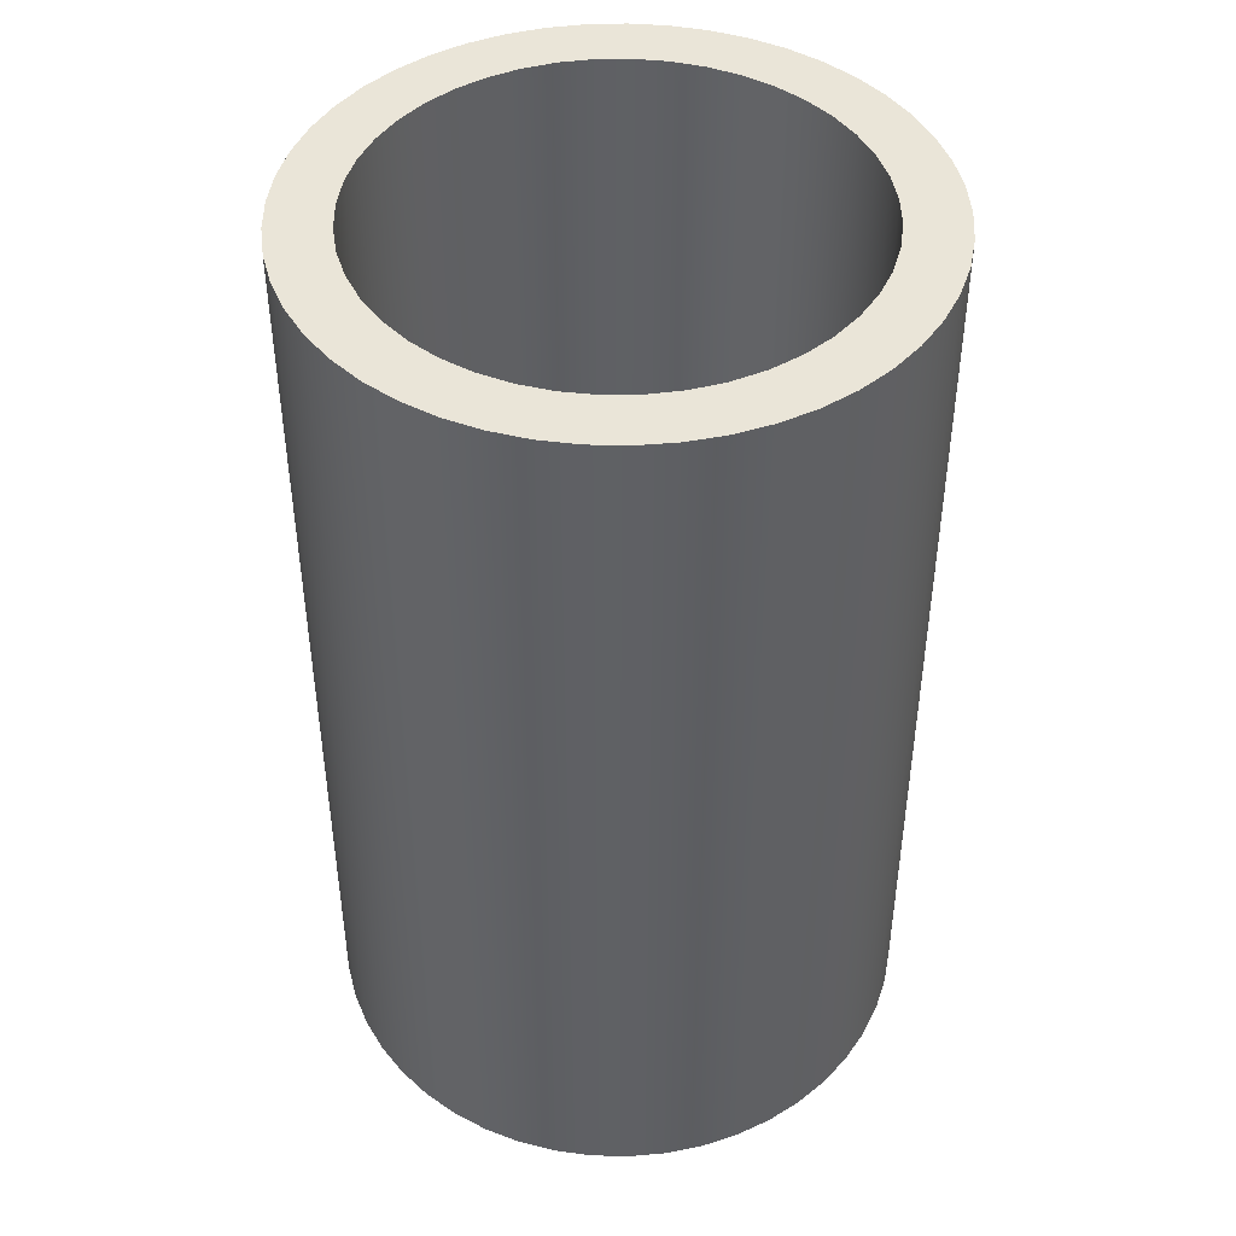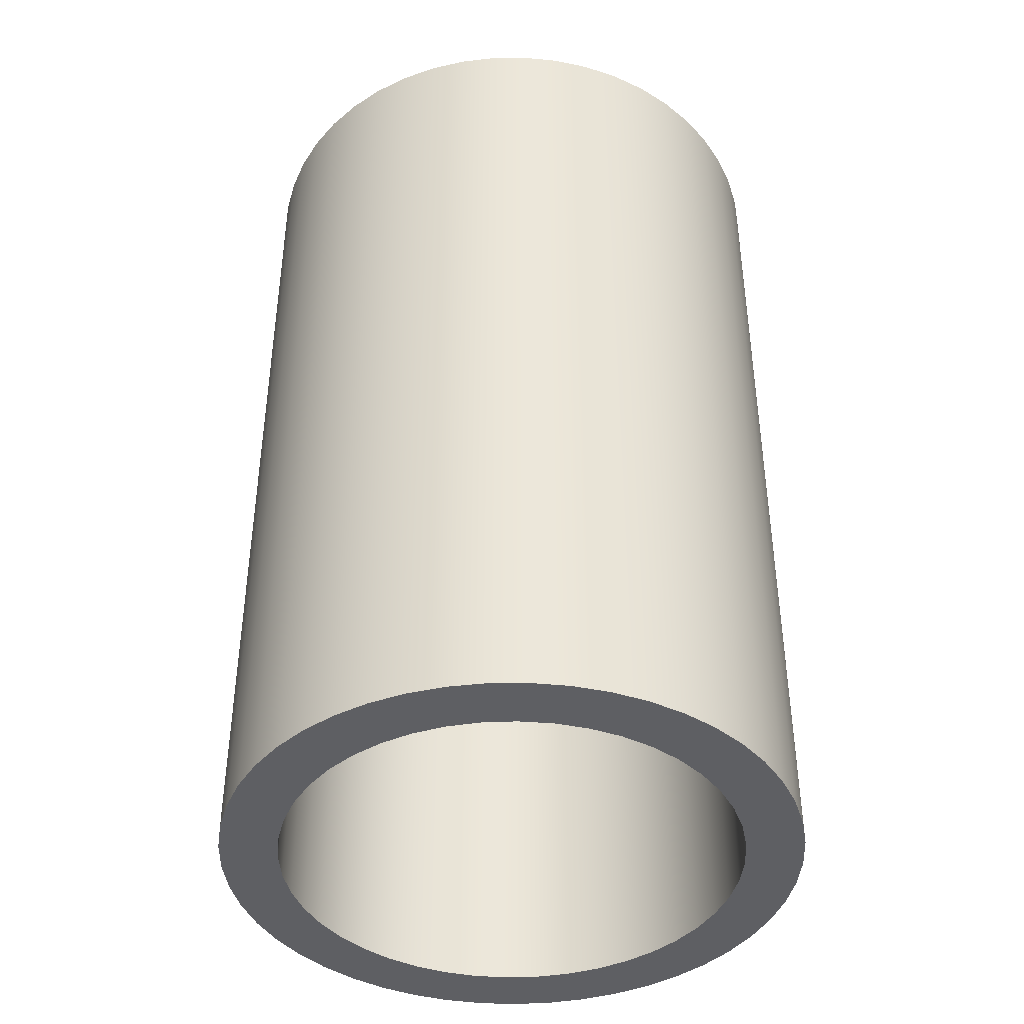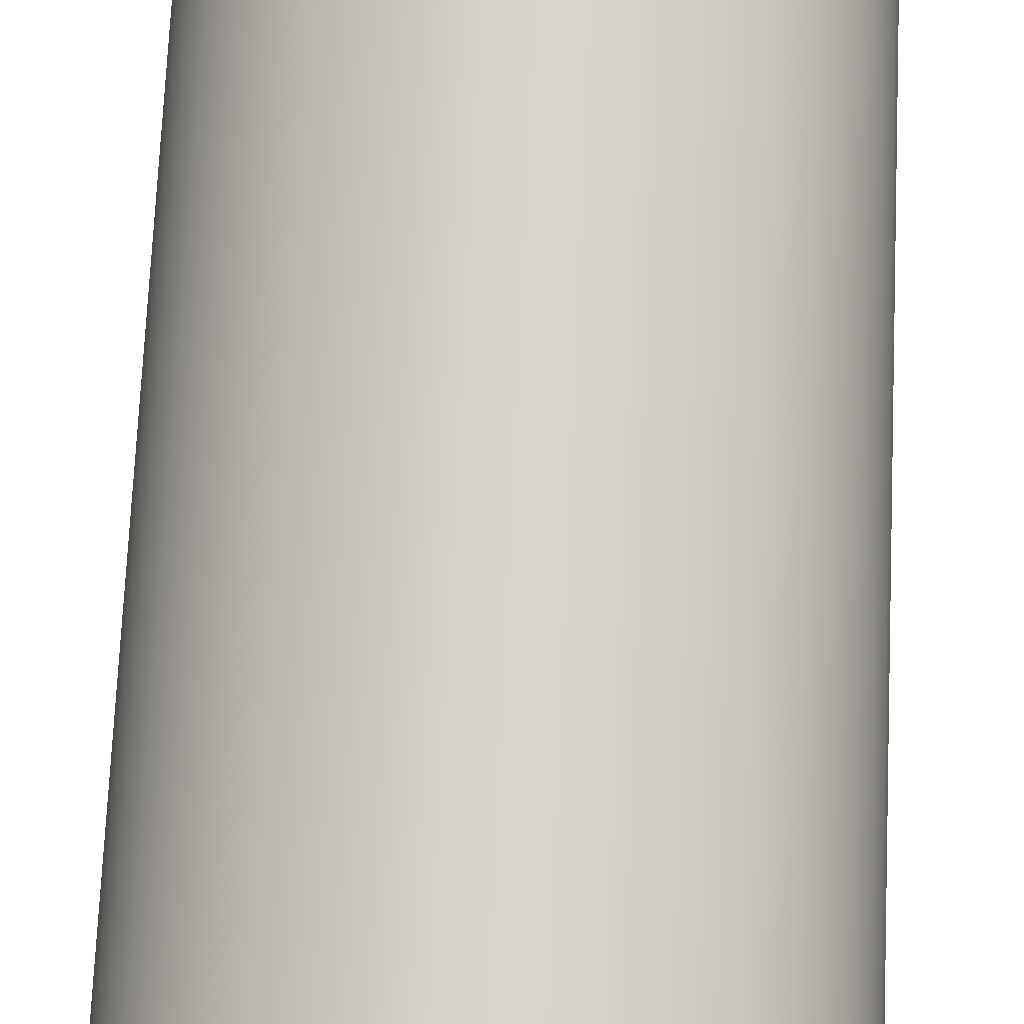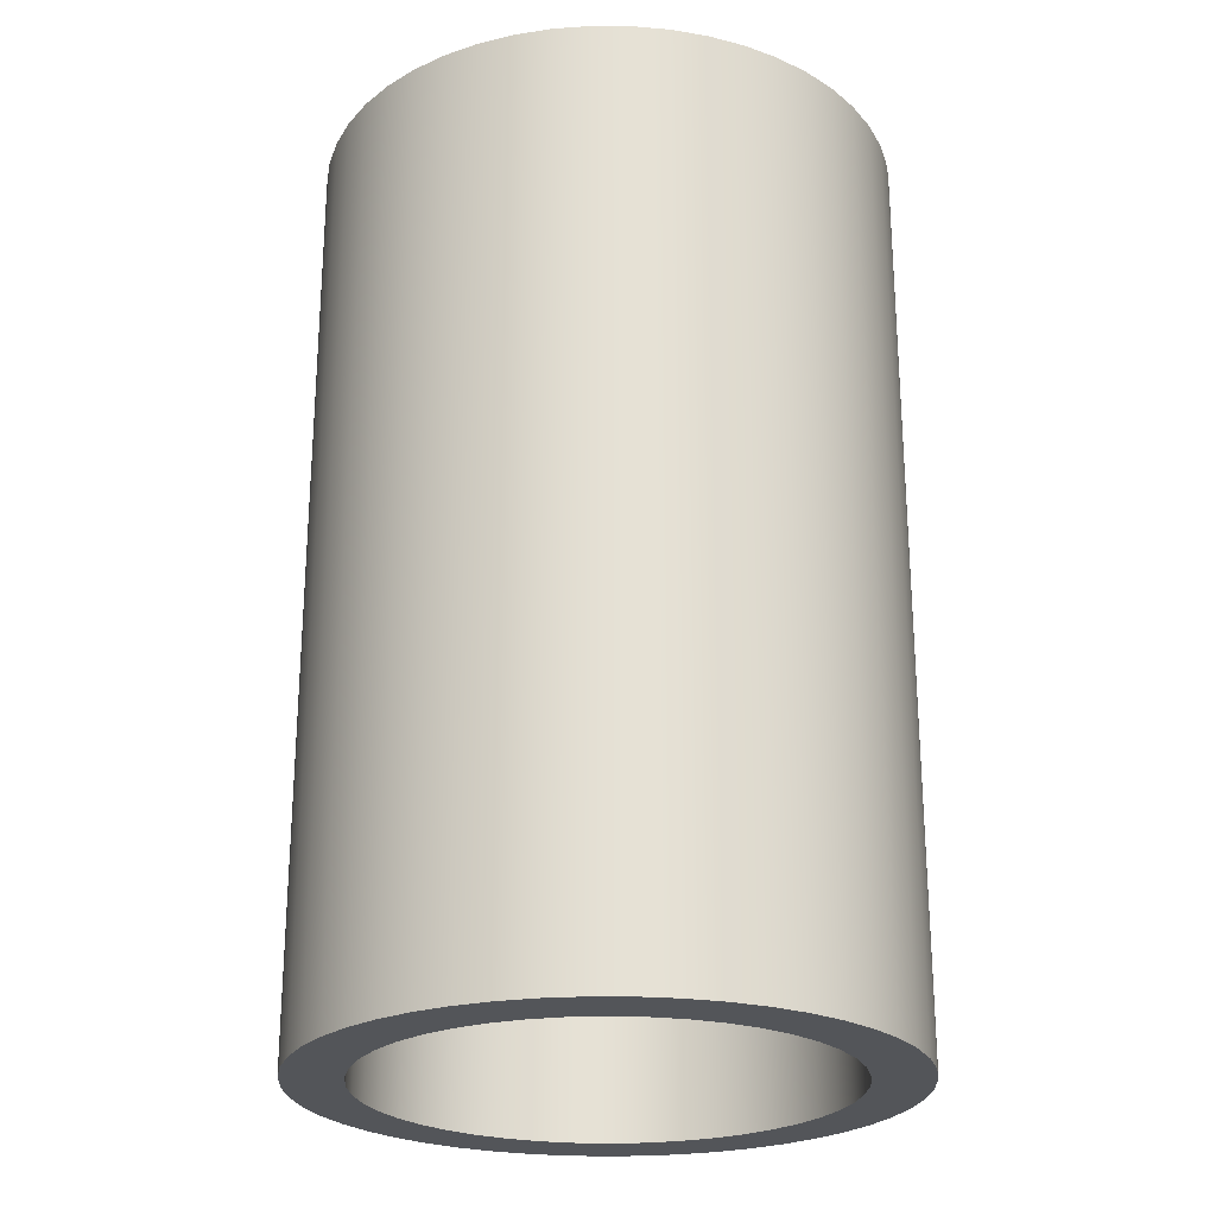
<metadata>
{"format":"obj","ext":"obj","renderer":"f3d","projection":"perspective","resolution":1024,"background":"white","views":[{"elev":44.6,"azim":76.9,"up":"+Y"},{"elev":-41.9,"azim":-107.7,"up":"+Y"},{"elev":74.8,"azim":-177.4,"up":"+Z"},{"elev":-24.5,"azim":82.1,"up":"+Y"}]}
</metadata>
<code>
v -0.75 2.4 9.185e-17
v -0.7438 2.4 -0.09591
v -0.7255 2.4 -0.1902
v -0.6952 2.4 -0.2815
v -0.6535 2.4 -0.368
v -0.6011 2.4 -0.4486
v -0.5388 2.4 -0.5218
v -0.4676 2.4 -0.5864
v -0.3888 2.4 -0.6414
v -0.3036 2.4 -0.6858
v -0.2134 2.4 -0.719
v -0.1197 2.4 -0.7404
v -0.02404 2.4 -0.7496
v 0.07202 2.4 -0.7465
v 0.1669 2.4 -0.7312
v 0.259 2.4 -0.7039
v 0.3469 2.4 -0.6649
v 0.4291 2.4 -0.6151
v 0.5042 2.4 -0.5552
v 0.5711 2.4 -0.4862
v 0.6286 2.4 -0.4092
v 0.6757 2.4 -0.3254
v 0.7118 2.4 -0.2363
v 0.7362 2.4 -0.1434
v 0.7485 2.4 -0.04805
v 0.7485 2.4 0.04805
v 0.7362 2.4 0.1434
v 0.7118 2.4 0.2363
v 0.6757 2.4 0.3254
v 0.6286 2.4 0.4092
v 0.5711 2.4 0.4862
v 0.5042 2.4 0.5552
v 0.4291 2.4 0.6151
v 0.3469 2.4 0.6649
v 0.259 2.4 0.7039
v 0.1669 2.4 0.7312
v 0.07202 2.4 0.7465
v -0.02404 2.4 0.7496
v -0.1197 2.4 0.7404
v -0.2134 2.4 0.719
v -0.3036 2.4 0.6858
v -0.3888 2.4 0.6414
v -0.4676 2.4 0.5864
v -0.5388 2.4 0.5218
v -0.6011 2.4 0.4486
v -0.6535 2.4 0.368
v -0.6952 2.4 0.2815
v -0.7255 2.4 0.1902
v -0.7438 2.4 0.09591
v -0.75 0 9.185e-17
v -0.7438 0 0.09591
v -0.7255 0 0.1902
v -0.6952 0 0.2815
v -0.6535 0 0.368
v -0.6011 0 0.4486
v -0.5388 0 0.5218
v -0.4676 0 0.5864
v -0.3888 0 0.6414
v -0.3036 0 0.6858
v -0.2134 0 0.719
v -0.1197 0 0.7404
v -0.02404 0 0.7496
v 0.07202 0 0.7465
v 0.1669 0 0.7312
v 0.259 0 0.7039
v 0.3469 0 0.6649
v 0.4291 0 0.6151
v 0.5042 0 0.5552
v 0.5711 0 0.4862
v 0.6286 0 0.4092
v 0.6757 0 0.3254
v 0.7118 0 0.2363
v 0.7362 0 0.1434
v 0.7485 0 0.04805
v 0.7485 0 -0.04805
v 0.7362 0 -0.1434
v 0.7118 0 -0.2363
v 0.6757 0 -0.3254
v 0.6286 0 -0.4092
v 0.5711 0 -0.4862
v 0.5042 0 -0.5552
v 0.4291 0 -0.6151
v 0.3469 0 -0.6649
v 0.259 0 -0.7039
v 0.1669 0 -0.7312
v 0.07202 0 -0.7465
v -0.02404 0 -0.7496
v -0.1197 0 -0.7404
v -0.2134 0 -0.719
v -0.3036 0 -0.6858
v -0.3888 0 -0.6414
v -0.4676 0 -0.5864
v -0.5388 0 -0.5218
v -0.6011 0 -0.4486
v -0.6535 0 -0.368
v -0.6952 0 -0.2815
v -0.7255 0 -0.1902
v -0.7438 0 -0.09591
v -0.75 0 9.185e-17
v -0.75 2.4 9.185e-17
v -0.6 0 7.348e-17
v -0.5939 0 0.08539
v -0.5757 0 0.169
v -0.5458 0 0.2492
v -0.5048 0 0.3244
v -0.4534 0 0.3929
v -0.3929 0 0.4534
v -0.3244 0 0.5048
v -0.2492 0 0.5458
v -0.169 0 0.5757
v -0.08539 0 0.5939
v 3.674e-17 0 0.6
v 0.08539 0 0.5939
v 0.169 0 0.5757
v 0.2492 0 0.5458
v 0.3244 0 0.5048
v 0.3929 0 0.4534
v 0.4534 0 0.3929
v 0.5048 0 0.3244
v 0.5458 0 0.2492
v 0.5757 0 0.169
v 0.5939 0 0.08539
v 0.6 0 0
v 0.5939 0 -0.08539
v 0.5757 0 -0.169
v 0.5458 0 -0.2492
v 0.5048 0 -0.3244
v 0.4534 0 -0.3929
v 0.3929 0 -0.4534
v 0.3244 0 -0.5048
v 0.2492 0 -0.5458
v 0.169 0 -0.5757
v 0.08539 0 -0.5939
v 3.674e-17 0 -0.6
v -0.08539 0 -0.5939
v -0.169 0 -0.5757
v -0.2492 0 -0.5458
v -0.3244 0 -0.5048
v -0.3929 0 -0.4534
v -0.4534 0 -0.3929
v -0.5048 0 -0.3244
v -0.5458 0 -0.2492
v -0.5757 0 -0.169
v -0.5939 0 -0.08539
v -0.75 0 9.185e-17
v -0.7438 0 -0.09591
v -0.7255 0 -0.1902
v -0.6952 0 -0.2815
v -0.6535 0 -0.368
v -0.6011 0 -0.4486
v -0.5388 0 -0.5218
v -0.4676 0 -0.5864
v -0.3888 0 -0.6414
v -0.3036 0 -0.6858
v -0.2134 0 -0.719
v -0.1197 0 -0.7404
v -0.02404 0 -0.7496
v 0.07202 0 -0.7465
v 0.1669 0 -0.7312
v 0.259 0 -0.7039
v 0.3469 0 -0.6649
v 0.4291 0 -0.6151
v 0.5042 0 -0.5552
v 0.5711 0 -0.4862
v 0.6286 0 -0.4092
v 0.6757 0 -0.3254
v 0.7118 0 -0.2363
v 0.7362 0 -0.1434
v 0.7485 0 -0.04805
v 0.7485 0 0.04805
v 0.7362 0 0.1434
v 0.7118 0 0.2363
v 0.6757 0 0.3254
v 0.6286 0 0.4092
v 0.5711 0 0.4862
v 0.5042 0 0.5552
v 0.4291 0 0.6151
v 0.3469 0 0.6649
v 0.259 0 0.7039
v 0.1669 0 0.7312
v 0.07202 0 0.7465
v -0.02404 0 0.7496
v -0.1197 0 0.7404
v -0.2134 0 0.719
v -0.3036 0 0.6858
v -0.3888 0 0.6414
v -0.4676 0 0.5864
v -0.5388 0 0.5218
v -0.6011 0 0.4486
v -0.6535 0 0.368
v -0.6952 0 0.2815
v -0.7255 0 0.1902
v -0.7438 0 0.09591
v -0.6 2.4 7.348e-17
v -0.5939 2.4 0.08539
v -0.5757 2.4 0.169
v -0.5458 2.4 0.2492
v -0.5048 2.4 0.3244
v -0.4534 2.4 0.3929
v -0.3929 2.4 0.4534
v -0.3244 2.4 0.5048
v -0.2492 2.4 0.5458
v -0.169 2.4 0.5757
v -0.08539 2.4 0.5939
v 3.674e-17 2.4 0.6
v 0.08539 2.4 0.5939
v 0.169 2.4 0.5757
v 0.2492 2.4 0.5458
v 0.3244 2.4 0.5048
v 0.3929 2.4 0.4534
v 0.4534 2.4 0.3929
v 0.5048 2.4 0.3244
v 0.5458 2.4 0.2492
v 0.5757 2.4 0.169
v 0.5939 2.4 0.08539
v 0.6 2.4 0
v 0.5939 2.4 -0.08539
v 0.5757 2.4 -0.169
v 0.5458 2.4 -0.2492
v 0.5048 2.4 -0.3244
v 0.4534 2.4 -0.3929
v 0.3929 2.4 -0.4534
v 0.3244 2.4 -0.5048
v 0.2492 2.4 -0.5458
v 0.169 2.4 -0.5757
v 0.08539 2.4 -0.5939
v 3.674e-17 2.4 -0.6
v -0.08539 2.4 -0.5939
v -0.169 2.4 -0.5757
v -0.2492 2.4 -0.5458
v -0.3244 2.4 -0.5048
v -0.3929 2.4 -0.4534
v -0.4534 2.4 -0.3929
v -0.5048 2.4 -0.3244
v -0.5458 2.4 -0.2492
v -0.5757 2.4 -0.169
v -0.5939 2.4 -0.08539
v -0.6 0 7.348e-17
v -0.5939 0 -0.08539
v -0.5757 0 -0.169
v -0.5458 0 -0.2492
v -0.5048 0 -0.3244
v -0.4534 0 -0.3929
v -0.3929 0 -0.4534
v -0.3244 0 -0.5048
v -0.2492 0 -0.5458
v -0.169 0 -0.5757
v -0.08539 0 -0.5939
v 3.674e-17 0 -0.6
v 0.08539 0 -0.5939
v 0.169 0 -0.5757
v 0.2492 0 -0.5458
v 0.3244 0 -0.5048
v 0.3929 0 -0.4534
v 0.4534 0 -0.3929
v 0.5048 0 -0.3244
v 0.5458 0 -0.2492
v 0.5757 0 -0.169
v 0.5939 0 -0.08539
v 0.6 0 0
v 0.5939 0 0.08539
v 0.5757 0 0.169
v 0.5458 0 0.2492
v 0.5048 0 0.3244
v 0.4534 0 0.3929
v 0.3929 0 0.4534
v 0.3244 0 0.5048
v 0.2492 0 0.5458
v 0.169 0 0.5757
v 0.08539 0 0.5939
v 3.674e-17 0 0.6
v -0.08539 0 0.5939
v -0.169 0 0.5757
v -0.2492 0 0.5458
v -0.3244 0 0.5048
v -0.3929 0 0.4534
v -0.4534 0 0.3929
v -0.5048 0 0.3244
v -0.5458 0 0.2492
v -0.5757 0 0.169
v -0.5939 0 0.08539
v -0.6 2.4 7.348e-17
v -0.6 0 7.348e-17
v -0.6 2.4 7.348e-17
v -0.5939 2.4 -0.08539
v -0.5757 2.4 -0.169
v -0.5458 2.4 -0.2492
v -0.5048 2.4 -0.3244
v -0.4534 2.4 -0.3929
v -0.3929 2.4 -0.4534
v -0.3244 2.4 -0.5048
v -0.2492 2.4 -0.5458
v -0.169 2.4 -0.5757
v -0.08539 2.4 -0.5939
v 3.674e-17 2.4 -0.6
v 0.08539 2.4 -0.5939
v 0.169 2.4 -0.5757
v 0.2492 2.4 -0.5458
v 0.3244 2.4 -0.5048
v 0.3929 2.4 -0.4534
v 0.4534 2.4 -0.3929
v 0.5048 2.4 -0.3244
v 0.5458 2.4 -0.2492
v 0.5757 2.4 -0.169
v 0.5939 2.4 -0.08539
v 0.6 2.4 0
v 0.5939 2.4 0.08539
v 0.5757 2.4 0.169
v 0.5458 2.4 0.2492
v 0.5048 2.4 0.3244
v 0.4534 2.4 0.3929
v 0.3929 2.4 0.4534
v 0.3244 2.4 0.5048
v 0.2492 2.4 0.5458
v 0.169 2.4 0.5757
v 0.08539 2.4 0.5939
v 3.674e-17 2.4 0.6
v -0.08539 2.4 0.5939
v -0.169 2.4 0.5757
v -0.2492 2.4 0.5458
v -0.3244 2.4 0.5048
v -0.3929 2.4 0.4534
v -0.4534 2.4 0.3929
v -0.5048 2.4 0.3244
v -0.5458 2.4 0.2492
v -0.5757 2.4 0.169
v -0.5939 2.4 0.08539
v -0.75 2.4 9.185e-17
v -0.7438 2.4 0.09591
v -0.7255 2.4 0.1902
v -0.6952 2.4 0.2815
v -0.6535 2.4 0.368
v -0.6011 2.4 0.4486
v -0.5388 2.4 0.5218
v -0.4676 2.4 0.5864
v -0.3888 2.4 0.6414
v -0.3036 2.4 0.6858
v -0.2134 2.4 0.719
v -0.1197 2.4 0.7404
v -0.02404 2.4 0.7496
v 0.07202 2.4 0.7465
v 0.1669 2.4 0.7312
v 0.259 2.4 0.7039
v 0.3469 2.4 0.6649
v 0.4291 2.4 0.6151
v 0.5042 2.4 0.5552
v 0.5711 2.4 0.4862
v 0.6286 2.4 0.4092
v 0.6757 2.4 0.3254
v 0.7118 2.4 0.2363
v 0.7362 2.4 0.1434
v 0.7485 2.4 0.04805
v 0.7485 2.4 -0.04805
v 0.7362 2.4 -0.1434
v 0.7118 2.4 -0.2363
v 0.6757 2.4 -0.3254
v 0.6286 2.4 -0.4092
v 0.5711 2.4 -0.4862
v 0.5042 2.4 -0.5552
v 0.4291 2.4 -0.6151
v 0.3469 2.4 -0.6649
v 0.259 2.4 -0.7039
v 0.1669 2.4 -0.7312
v 0.07202 2.4 -0.7465
v -0.02404 2.4 -0.7496
v -0.1197 2.4 -0.7404
v -0.2134 2.4 -0.719
v -0.3036 2.4 -0.6858
v -0.3888 2.4 -0.6414
v -0.4676 2.4 -0.5864
v -0.5388 2.4 -0.5218
v -0.6011 2.4 -0.4486
v -0.6535 2.4 -0.368
v -0.6952 2.4 -0.2815
v -0.7255 2.4 -0.1902
v -0.7438 2.4 -0.09591
f 2 98 1
f 1 98 99
f 100 50 49
f 49 50 51
f 49 51 48
f 48 51 52
f 48 52 47
f 47 52 53
f 47 53 46
f 46 53 54
f 46 54 45
f 45 54 55
f 45 55 44
f 44 55 56
f 44 56 43
f 43 56 57
f 43 57 42
f 42 57 58
f 42 58 41
f 41 58 59
f 41 59 40
f 40 59 60
f 40 60 39
f 39 60 61
f 39 61 38
f 38 61 62
f 38 62 37
f 37 62 63
f 37 63 36
f 36 63 64
f 36 64 35
f 35 64 65
f 35 65 34
f 34 65 66
f 34 66 33
f 33 66 67
f 33 67 32
f 32 67 68
f 32 68 31
f 31 68 69
f 31 69 30
f 30 69 70
f 30 70 29
f 29 70 71
f 29 71 28
f 28 71 72
f 28 72 27
f 27 72 73
f 27 73 26
f 26 73 74
f 26 74 25
f 25 74 75
f 25 75 24
f 24 75 76
f 24 76 23
f 23 76 77
f 23 77 22
f 22 77 78
f 22 78 21
f 21 78 79
f 21 79 20
f 20 79 80
f 20 80 19
f 19 80 81
f 19 81 18
f 18 81 82
f 18 82 17
f 17 82 83
f 17 83 16
f 16 83 84
f 16 84 15
f 15 84 85
f 15 85 14
f 14 85 86
f 14 86 13
f 13 86 87
f 13 87 12
f 12 87 88
f 12 88 11
f 11 88 89
f 11 89 10
f 10 89 90
f 10 90 9
f 9 90 91
f 9 91 8
f 8 91 92
f 8 92 7
f 7 92 93
f 7 93 6
f 6 93 94
f 6 94 5
f 5 94 95
f 5 95 4
f 4 95 96
f 4 96 3
f 3 96 97
f 3 97 2
f 2 97 98
f 102 193 101
f 101 193 145
f 101 145 146
f 193 102 192
f 192 102 103
f 192 103 191
f 191 103 104
f 191 104 190
f 190 104 105
f 190 105 189
f 189 105 106
f 189 106 188
f 188 106 107
f 188 107 187
f 187 107 108
f 187 108 186
f 186 108 109
f 186 109 185
f 185 109 110
f 185 110 184
f 184 110 183
f 183 110 111
f 183 111 182
f 182 111 112
f 182 112 181
f 181 112 113
f 181 113 180
f 180 113 114
f 180 114 179
f 179 114 115
f 179 115 178
f 178 115 116
f 178 116 177
f 177 116 117
f 177 117 176
f 176 117 118
f 176 118 175
f 175 118 119
f 175 119 174
f 174 119 173
f 173 119 120
f 173 120 172
f 172 120 121
f 172 121 171
f 171 121 122
f 171 122 170
f 170 122 123
f 170 123 169
f 169 123 124
f 169 124 168
f 168 124 125
f 168 125 167
f 167 125 126
f 167 126 166
f 166 126 127
f 166 127 165
f 165 127 164
f 164 127 128
f 164 128 163
f 163 128 129
f 163 129 162
f 162 129 130
f 162 130 161
f 161 130 131
f 161 131 160
f 160 131 132
f 160 132 159
f 159 132 133
f 159 133 158
f 158 133 134
f 158 134 157
f 157 134 135
f 157 135 156
f 156 135 136
f 156 136 155
f 155 136 154
f 154 136 137
f 154 137 153
f 153 137 138
f 153 138 152
f 152 138 139
f 152 139 151
f 151 139 140
f 151 140 150
f 150 140 141
f 150 141 149
f 149 141 142
f 149 142 148
f 148 142 143
f 148 143 147
f 147 143 144
f 147 144 146
f 146 144 101
f 195 281 194
f 194 281 283
f 282 238 237
f 237 238 239
f 237 239 236
f 236 239 240
f 236 240 235
f 235 240 241
f 235 241 234
f 234 241 242
f 234 242 233
f 233 242 243
f 233 243 232
f 232 243 244
f 232 244 231
f 231 244 245
f 231 245 230
f 230 245 246
f 230 246 229
f 229 246 247
f 229 247 228
f 228 247 248
f 228 248 227
f 227 248 249
f 227 249 226
f 226 249 250
f 226 250 225
f 225 250 251
f 225 251 224
f 224 251 252
f 224 252 223
f 223 252 253
f 223 253 222
f 222 253 254
f 222 254 221
f 221 254 255
f 221 255 220
f 220 255 256
f 220 256 219
f 219 256 257
f 219 257 218
f 218 257 258
f 218 258 217
f 217 258 259
f 217 259 216
f 216 259 260
f 216 260 215
f 215 260 261
f 215 261 214
f 214 261 262
f 214 262 213
f 213 262 263
f 213 263 212
f 212 263 264
f 212 264 211
f 211 264 265
f 211 265 210
f 210 265 266
f 210 266 209
f 209 266 267
f 209 267 208
f 208 267 268
f 208 268 207
f 207 268 269
f 207 269 206
f 206 269 270
f 206 270 205
f 205 270 271
f 205 271 204
f 204 271 272
f 204 272 203
f 203 272 273
f 203 273 202
f 202 273 274
f 202 274 201
f 201 274 275
f 201 275 200
f 200 275 276
f 200 276 199
f 199 276 277
f 199 277 198
f 198 277 278
f 198 278 197
f 197 278 279
f 197 279 196
f 196 279 280
f 196 280 195
f 195 280 281
f 285 376 284
f 284 376 328
f 284 328 329
f 376 285 375
f 375 285 286
f 375 286 374
f 374 286 287
f 374 287 373
f 373 287 288
f 373 288 372
f 372 288 289
f 372 289 371
f 371 289 290
f 371 290 370
f 370 290 291
f 370 291 369
f 369 291 292
f 369 292 368
f 368 292 293
f 368 293 367
f 367 293 366
f 366 293 294
f 366 294 365
f 365 294 295
f 365 295 364
f 364 295 296
f 364 296 363
f 363 296 297
f 363 297 362
f 362 297 298
f 362 298 361
f 361 298 299
f 361 299 360
f 360 299 300
f 360 300 359
f 359 300 301
f 359 301 358
f 358 301 302
f 358 302 357
f 357 302 356
f 356 302 303
f 356 303 355
f 355 303 304
f 355 304 354
f 354 304 305
f 354 305 353
f 353 305 306
f 353 306 352
f 352 306 307
f 352 307 351
f 351 307 308
f 351 308 350
f 350 308 309
f 350 309 349
f 349 309 310
f 349 310 348
f 348 310 347
f 347 310 311
f 347 311 346
f 346 311 312
f 346 312 345
f 345 312 313
f 345 313 344
f 344 313 314
f 344 314 343
f 343 314 315
f 343 315 342
f 342 315 316
f 342 316 341
f 341 316 317
f 341 317 340
f 340 317 318
f 340 318 339
f 339 318 319
f 339 319 338
f 338 319 337
f 337 319 320
f 337 320 336
f 336 320 321
f 336 321 335
f 335 321 322
f 335 322 334
f 334 322 323
f 334 323 333
f 333 323 324
f 333 324 332
f 332 324 325
f 332 325 331
f 331 325 326
f 331 326 330
f 330 326 327
f 330 327 329
f 329 327 284

</code>
